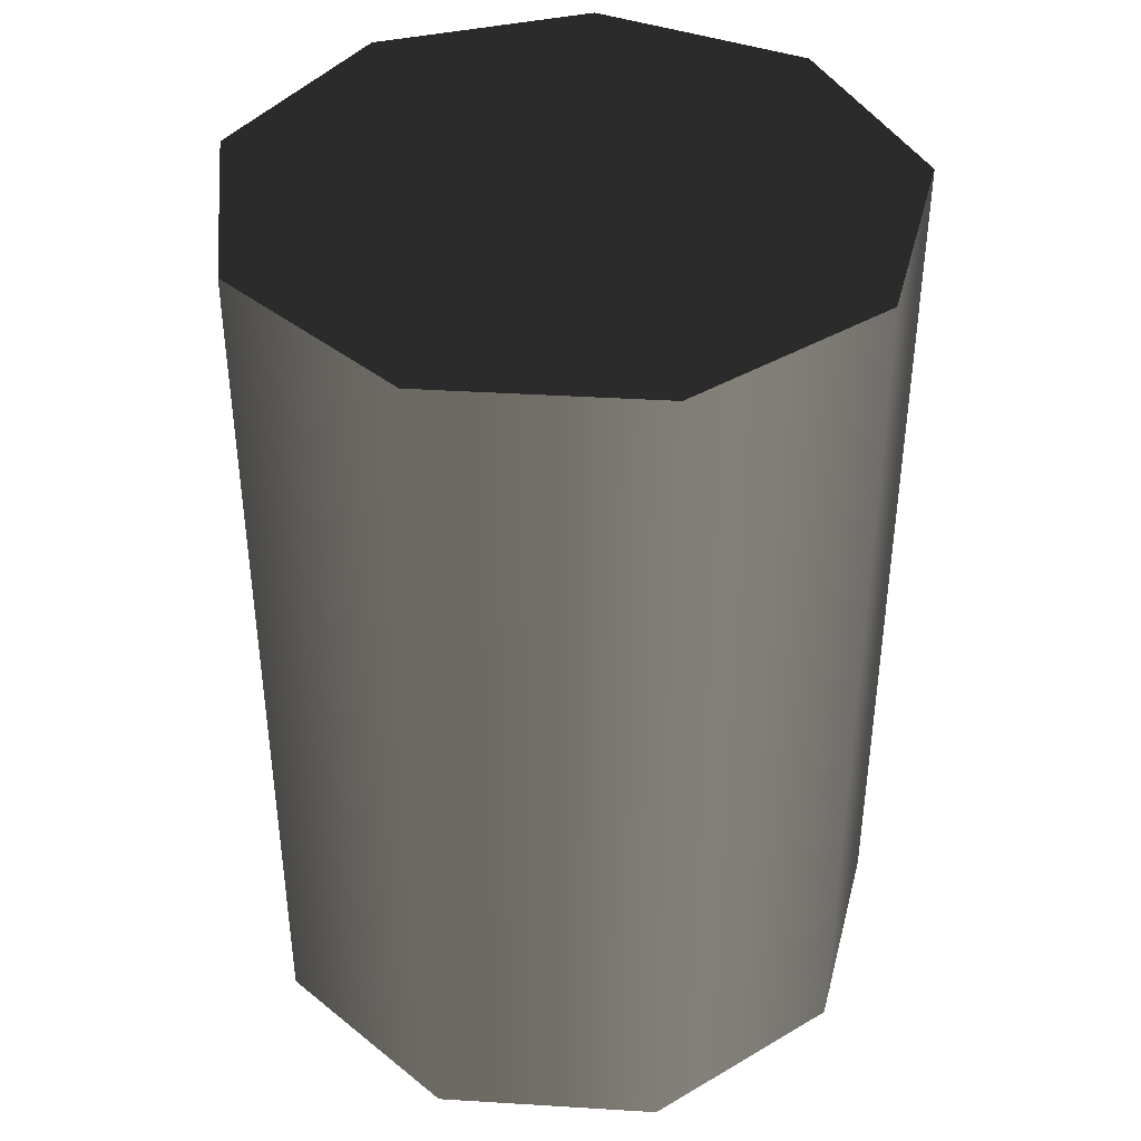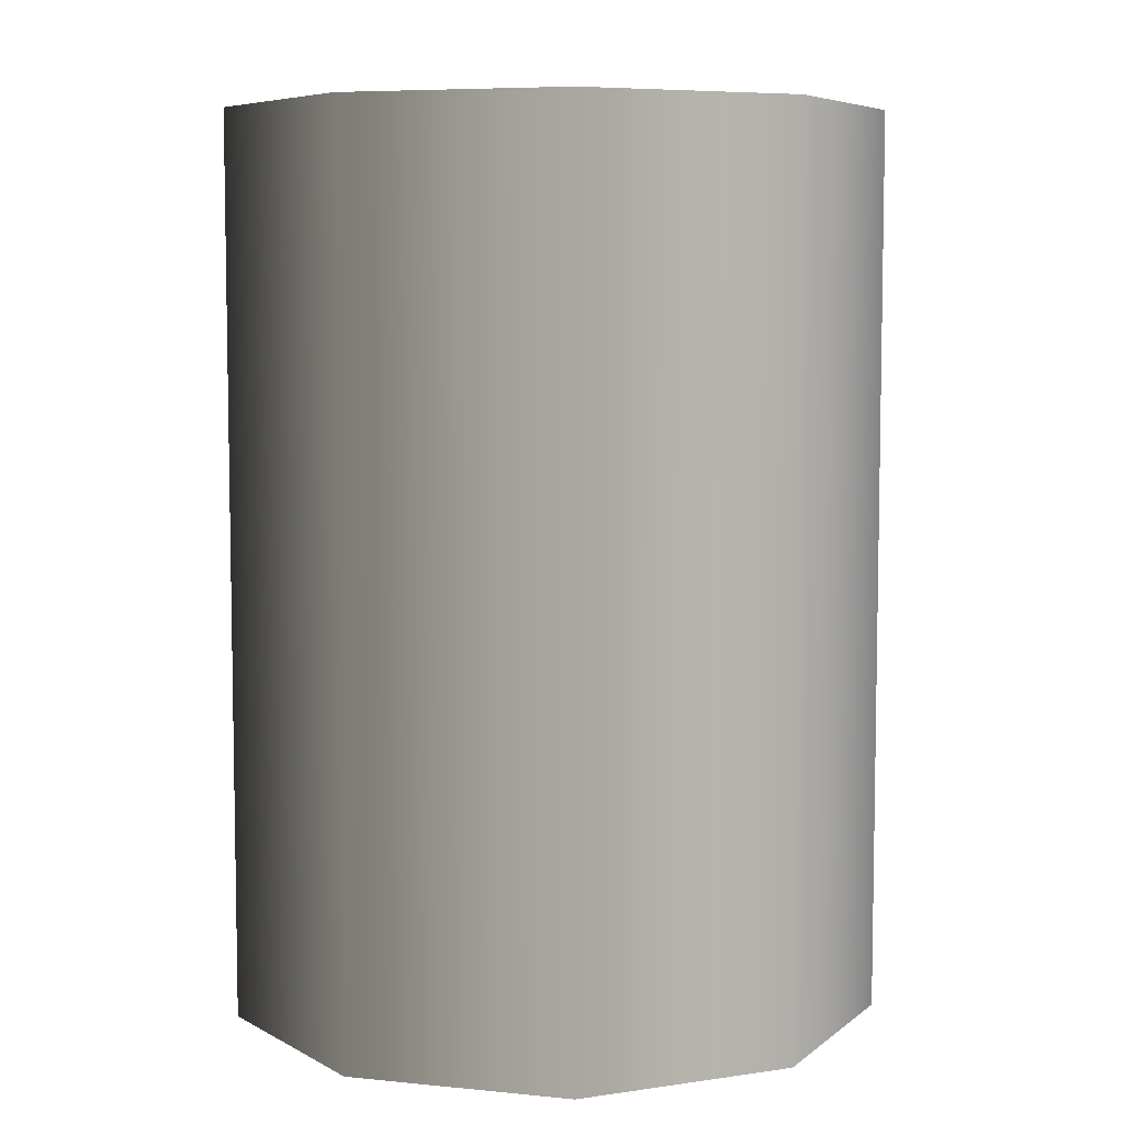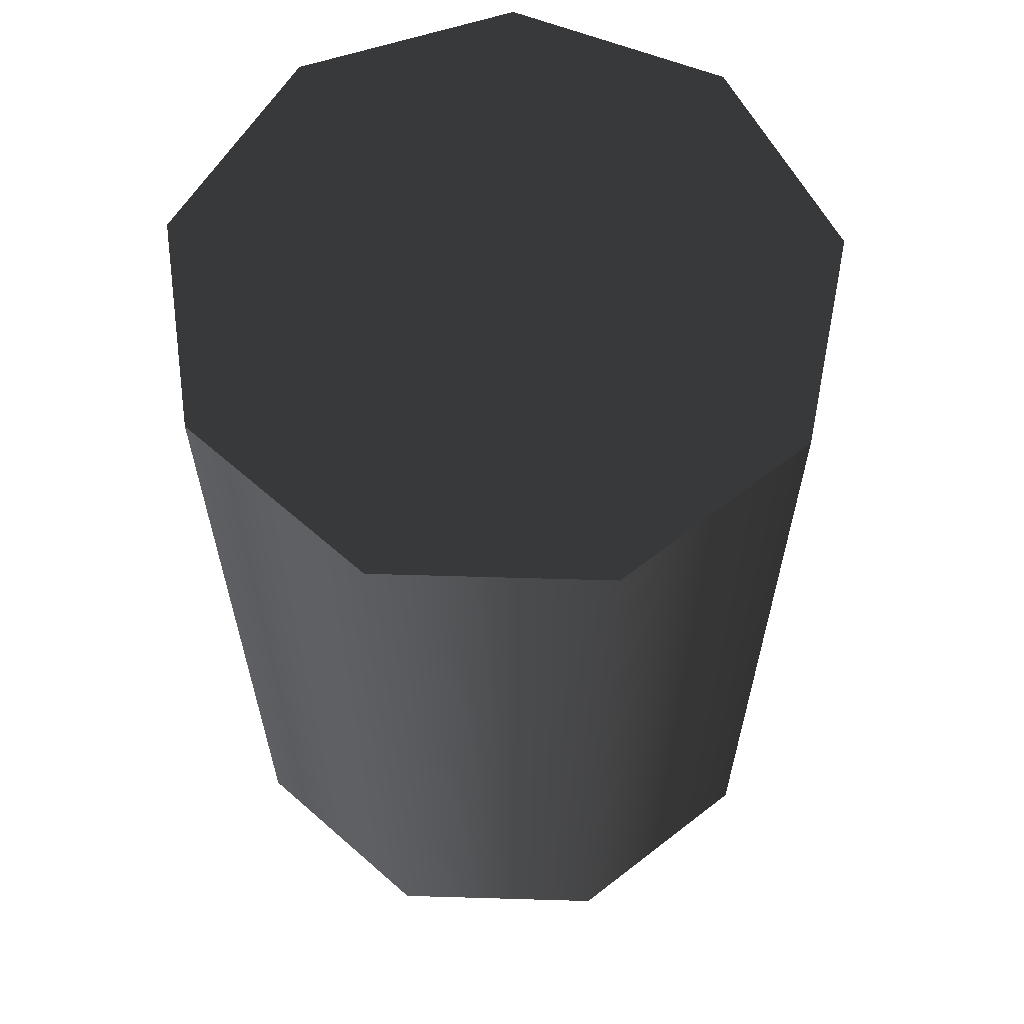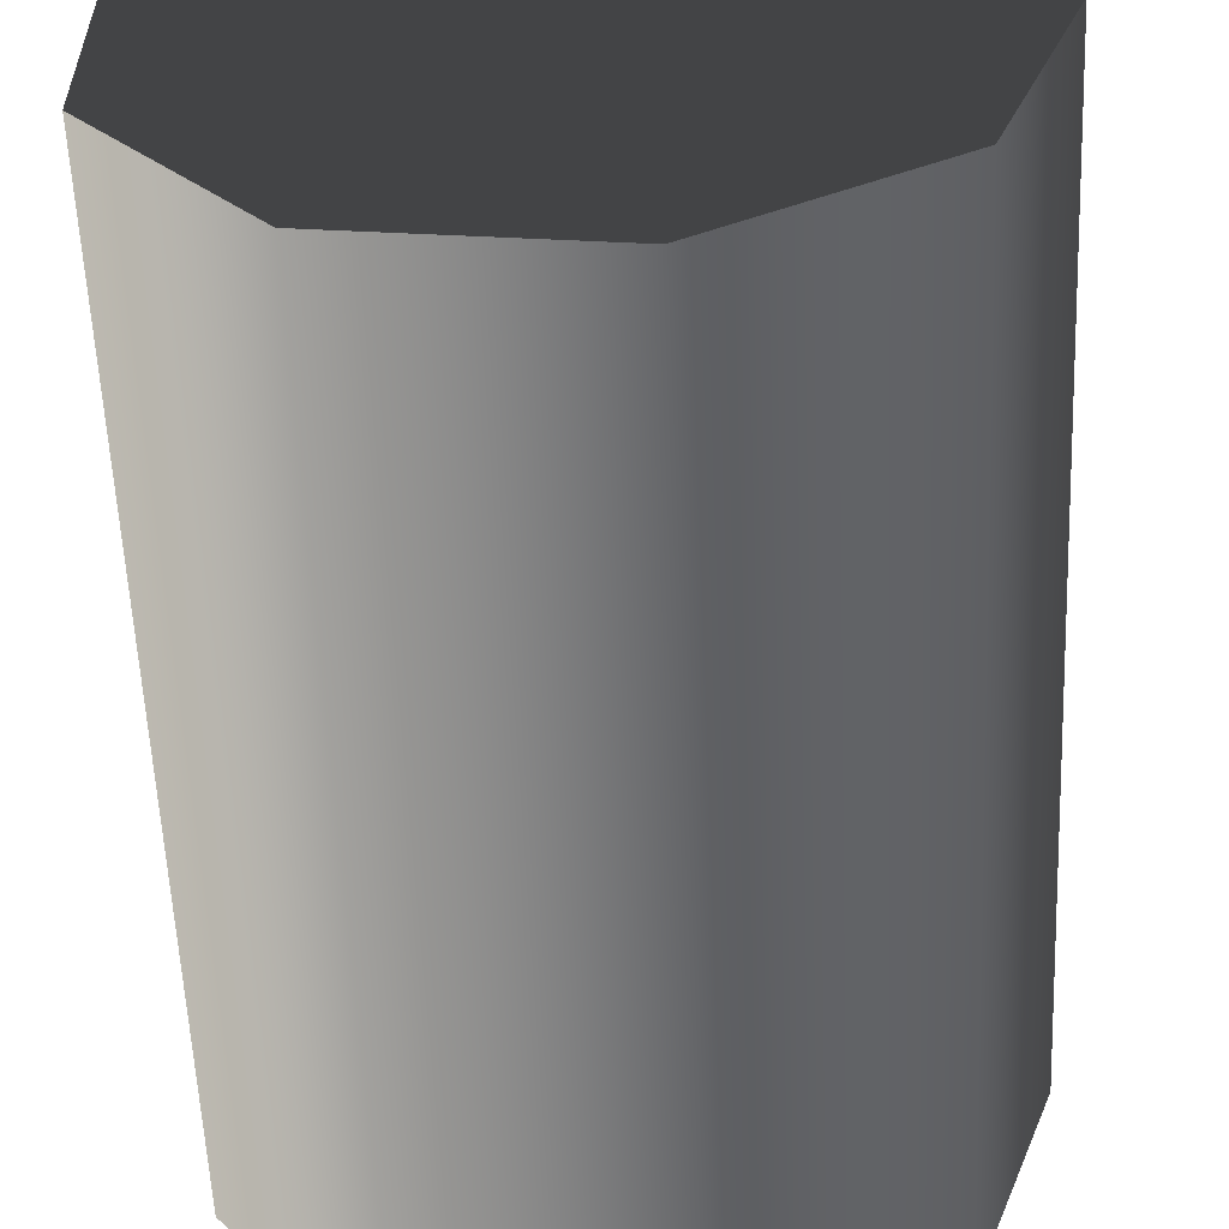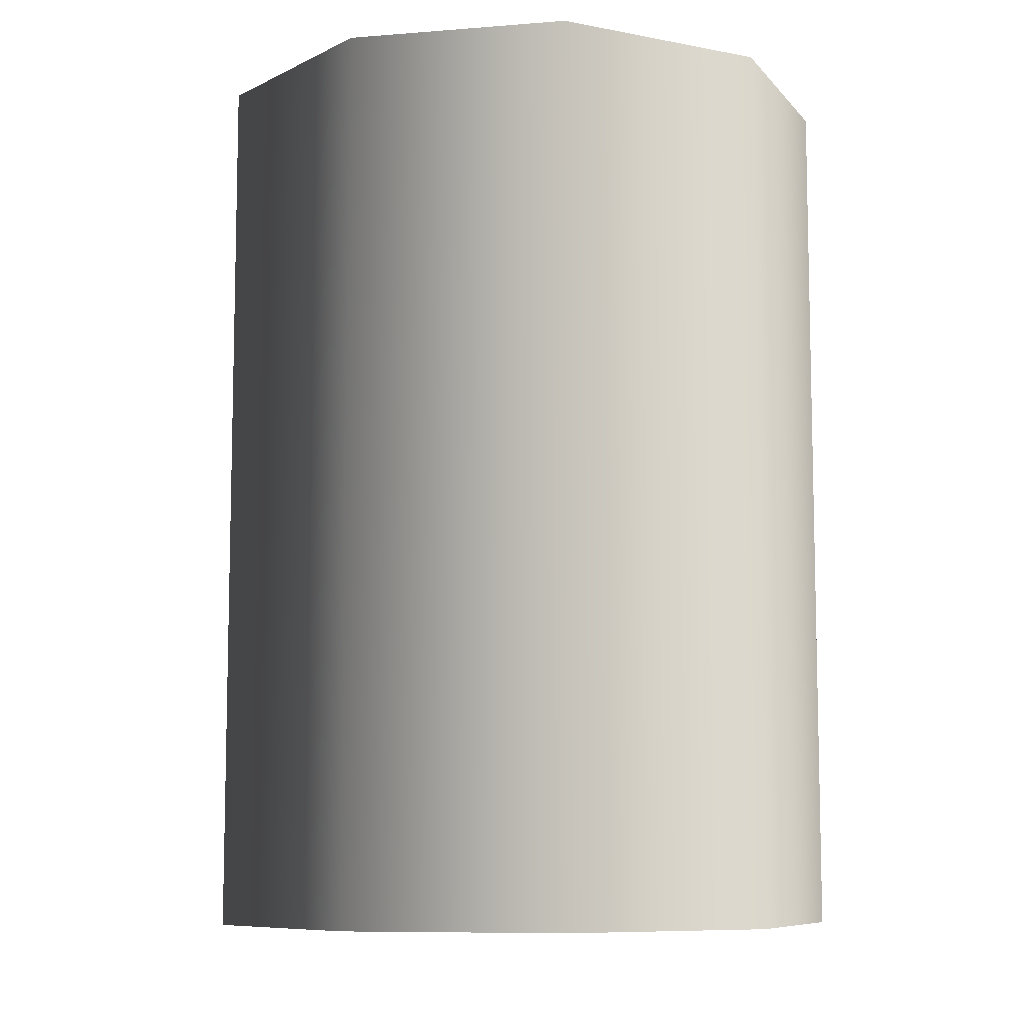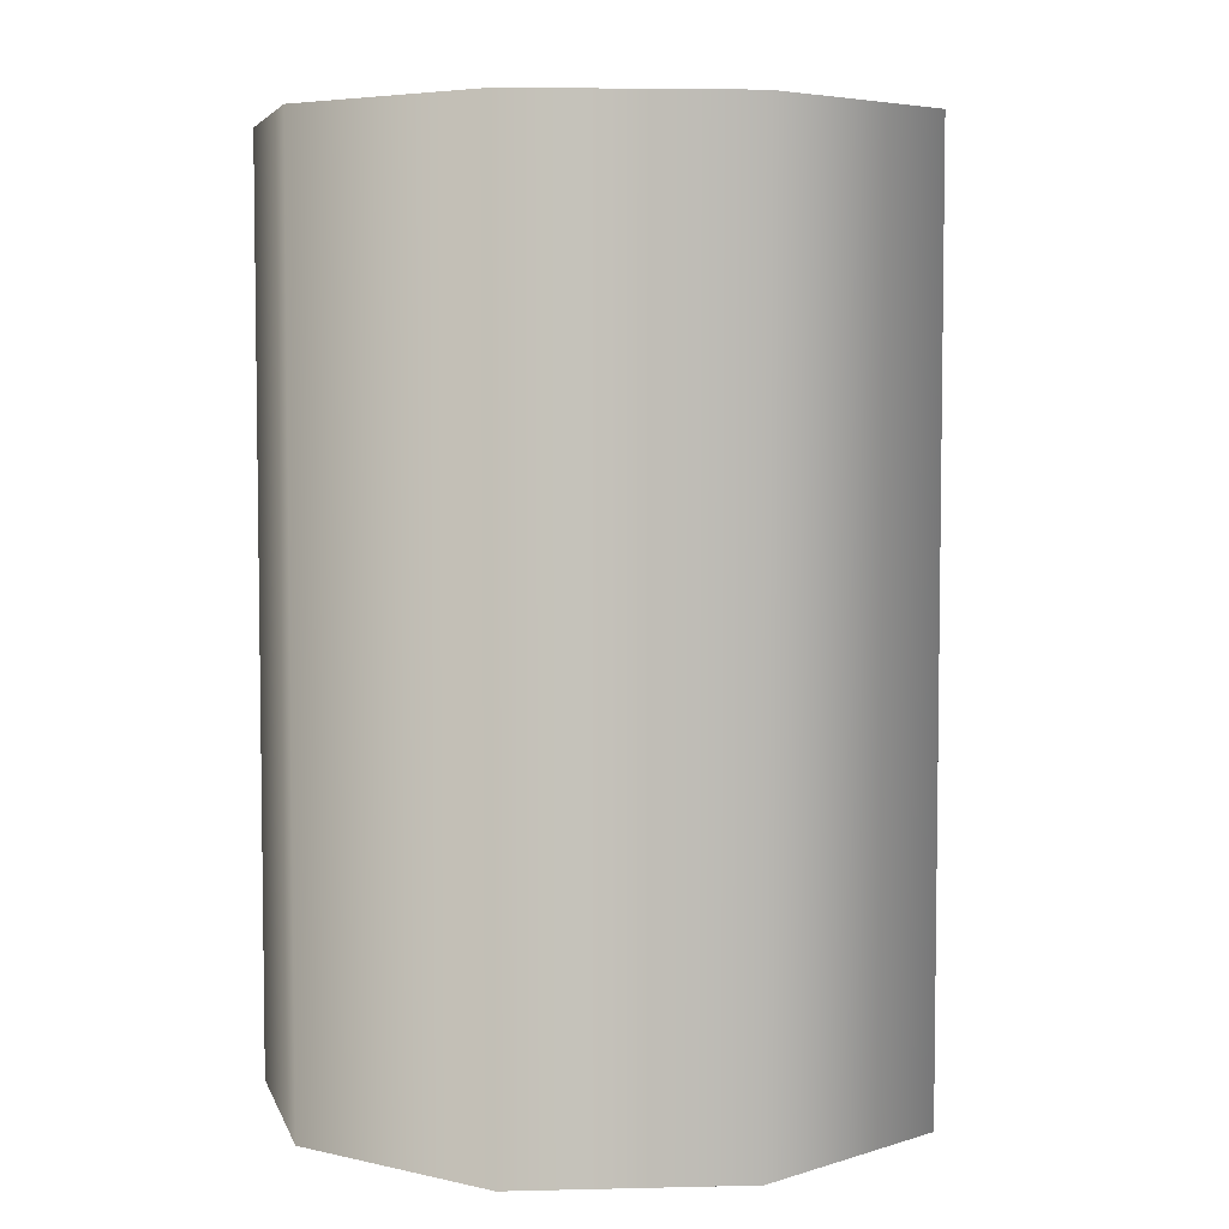
<metadata>
{"format":"obj","ext":"obj","renderer":"f3d","projection":"perspective","resolution":1024,"background":"white","views":[{"elev":40.4,"azim":-85.7,"up":"+Z"},{"elev":6.6,"azim":-33.5,"up":"+Z"},{"elev":62.2,"azim":31.7,"up":"+Z"},{"elev":-57.2,"azim":2.4,"up":"+Y"},{"elev":-8.6,"azim":162.3,"up":"+Z"},{"elev":5.2,"azim":-14.3,"up":"+Z"}]}
</metadata>
<code>
v 0.006299 -0.03573 -1.958e-07
v -0.03409 -0.01241 1.346e-07
v -0.01814 -0.03142 1.439e-08
v 0.02779 0.02332 -7.244e-07
v -0.01814 0.03142 -3.581e-08
v -0.03409 0.01241 1.148e-07
v 0.006299 0.03573 -2.529e-07
v 0.03628 -2.675e-07 -5.165e-07
v 0.02779 -0.02332 -6.871e-07
v 0.03628 -2.675e-07 -5.165e-07
v 0.02779 0.02332 0.1
v 0.02779 0.02332 -7.244e-07
v 0.03628 -2.768e-07 0.1
v 0.006299 0.03573 0.1
v 0.006299 0.03573 -2.529e-07
v 0.02779 -0.02332 -6.871e-07
v 0.02779 -0.02332 0.1
v 0.006299 0.03573 -2.529e-07
v -0.01814 0.03142 0.1
v -0.01814 0.03142 -3.581e-08
v 0.006299 0.03573 0.1
v -0.03409 0.01241 0.1
v -0.03409 0.01241 1.148e-07
v -0.03409 0.01241 1.148e-07
v -0.03409 -0.01241 0.1
v -0.03409 -0.01241 1.346e-07
v -0.03409 0.01241 0.1
v -0.01814 -0.03142 0.1
v -0.01814 -0.03142 1.439e-08
v -0.01814 -0.03142 1.439e-08
v 0.006299 -0.03573 0.1
v 0.006299 -0.03573 -1.958e-07
v -0.01814 -0.03142 0.1
v 0.02779 -0.02332 0.1
v 0.02779 -0.02332 -6.871e-07
v 0.03628 -2.768e-07 0.1
v 0.006299 0.03573 0.1
v 0.02779 0.02332 0.1
v -0.01814 -0.03142 0.1
v -0.03409 0.01241 0.1
v -0.01814 0.03142 0.1
v -0.03409 -0.01241 0.1
v 0.006299 -0.03573 0.1
v 0.02779 -0.02332 0.1
g Barrel_Red_(37)_22450_368
f 1 3 2
f 1 2 4
f 2 5 4
f 2 6 5
f 5 7 4
f 1 4 8
f 9 1 8
f 10 12 11
f 11 13 10
f 14 11 12
f 12 15 14
f 16 10 13
f 13 17 16
f 18 20 19
f 19 21 18
f 22 19 20
f 20 23 22
f 24 26 25
f 25 27 24
f 28 25 26
f 26 29 28
f 30 32 31
f 31 33 30
f 34 31 32
f 32 35 34
f 36 38 37
f 36 37 39
f 37 40 39
f 37 41 40
f 40 42 39
f 36 39 43
f 44 36 43

</code>
